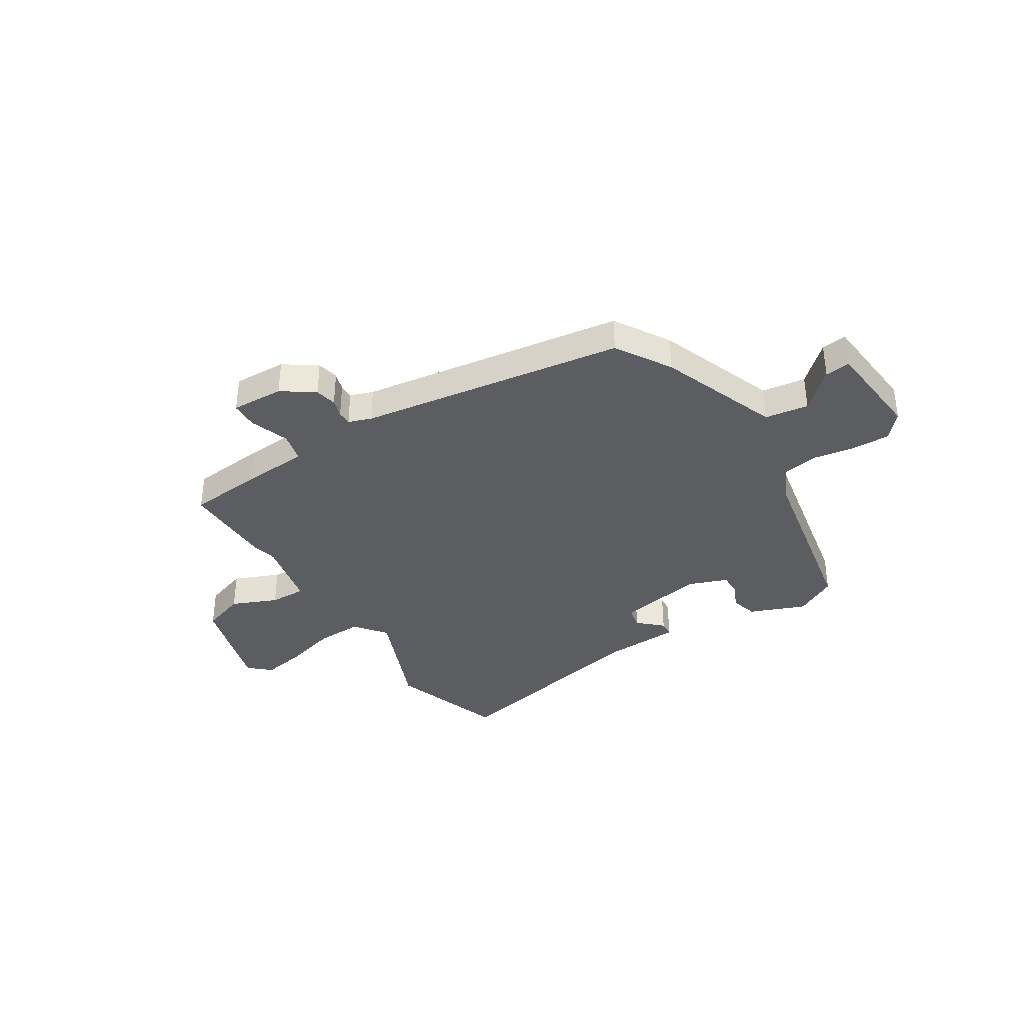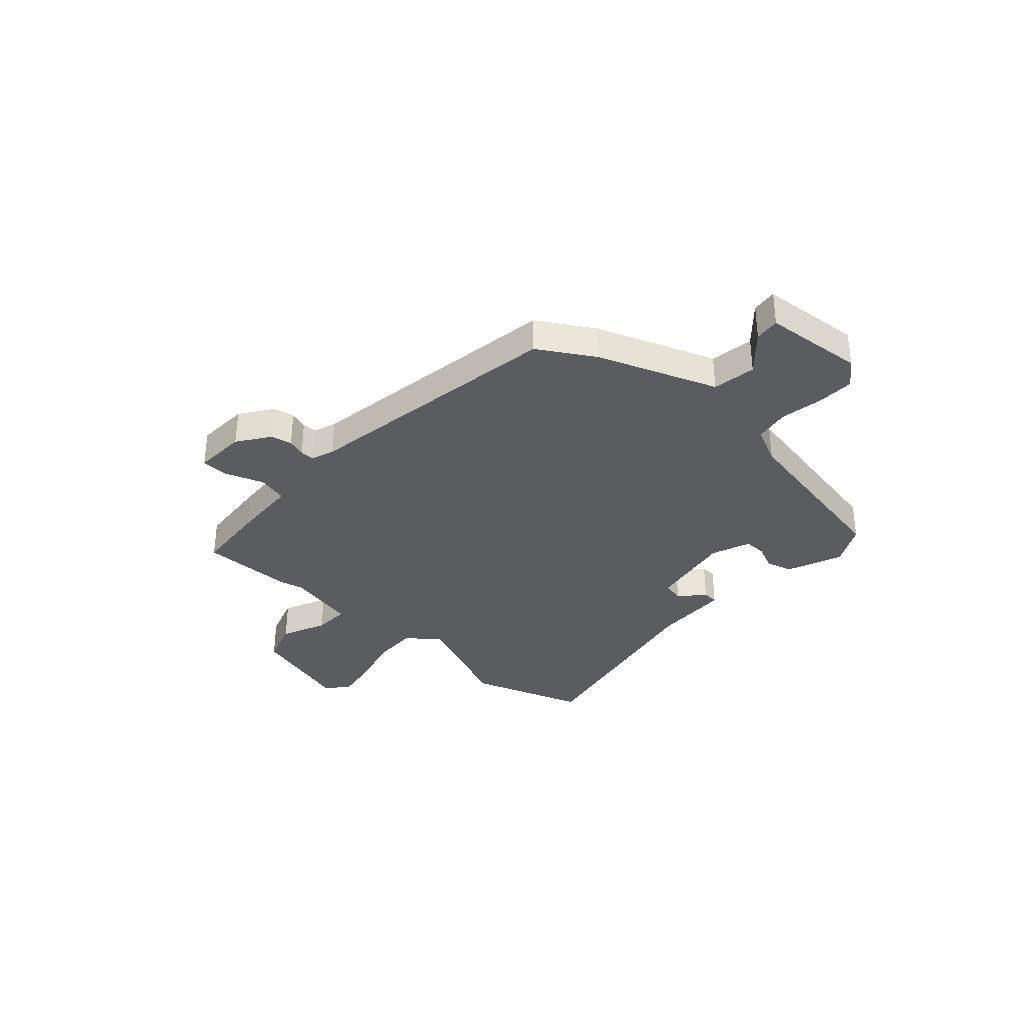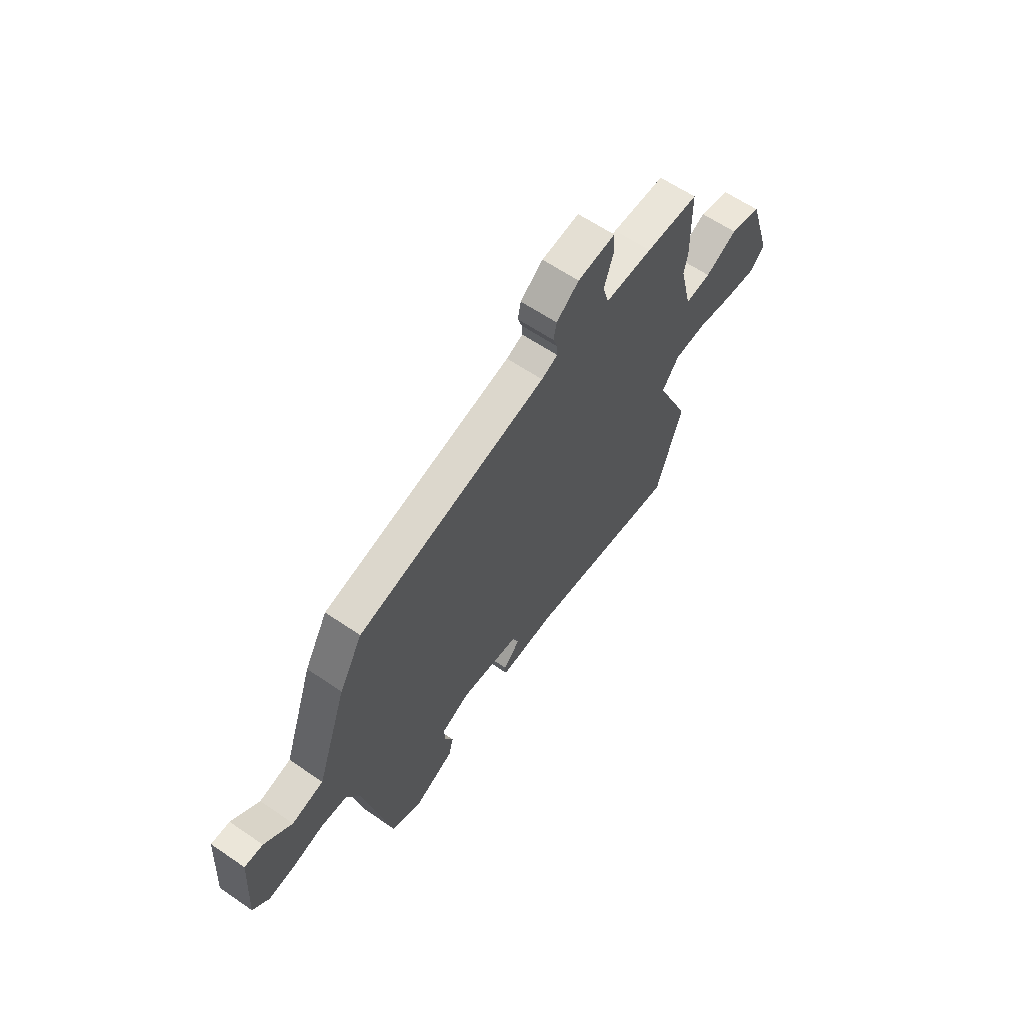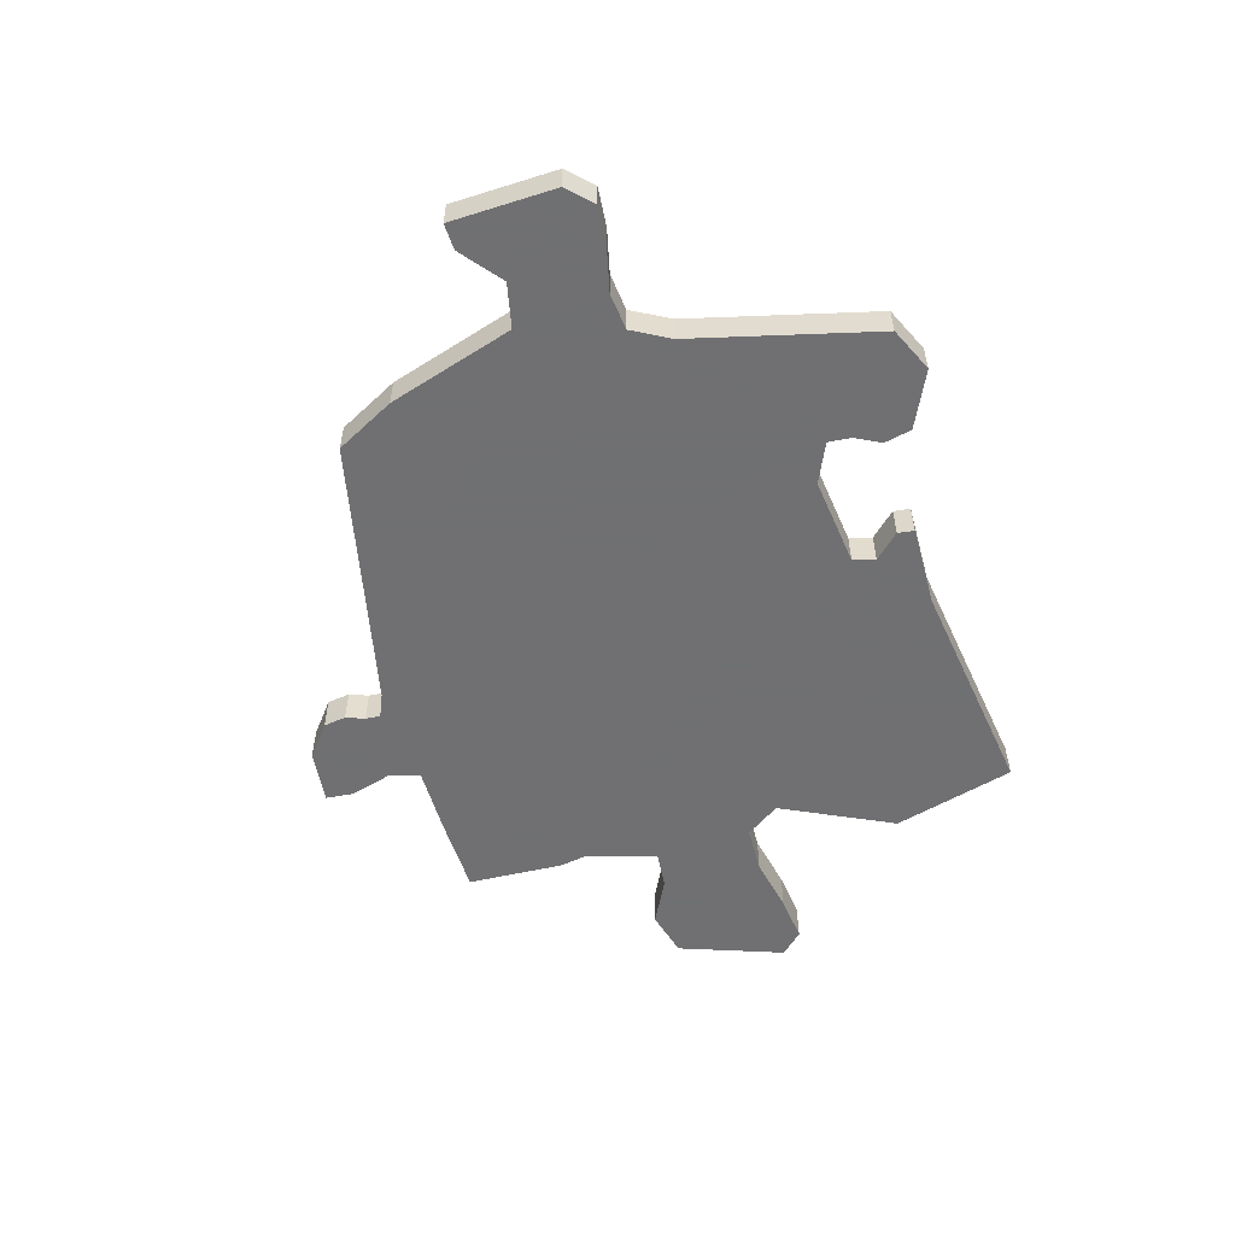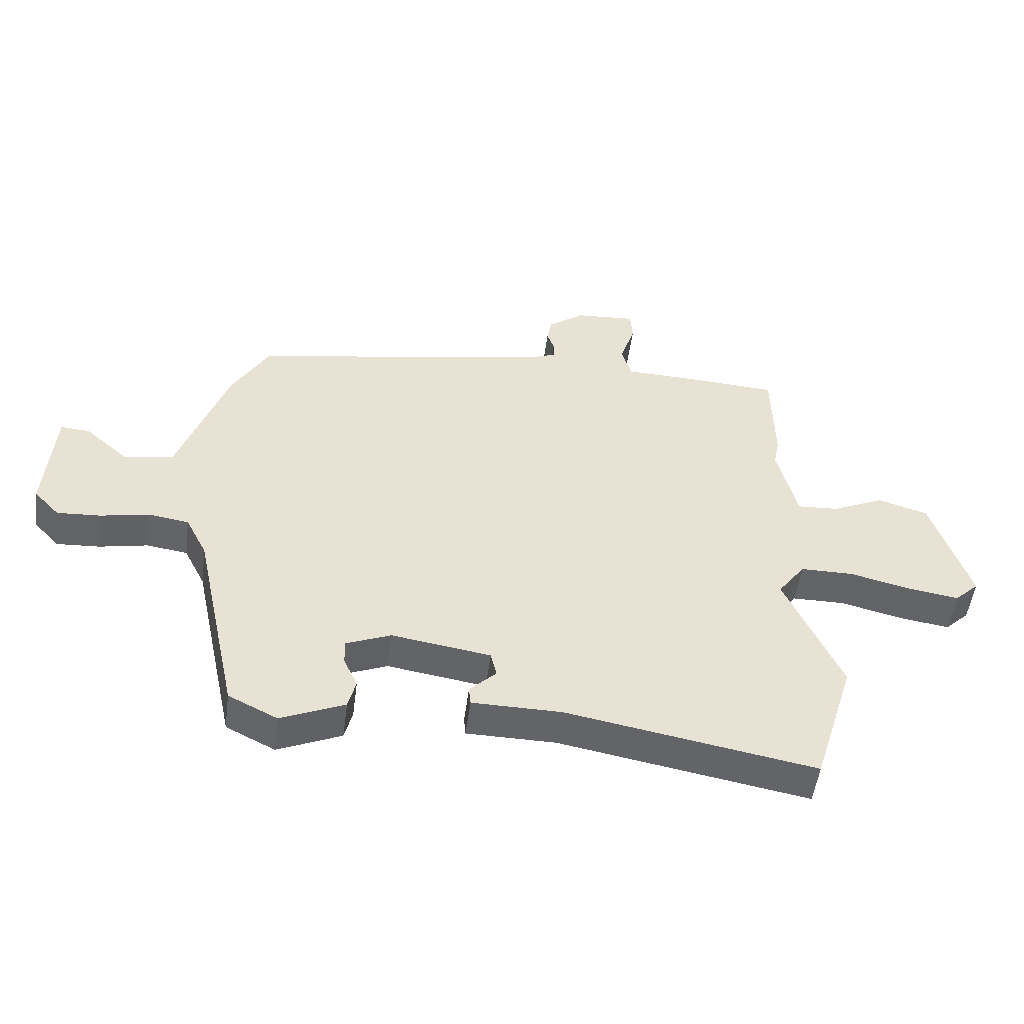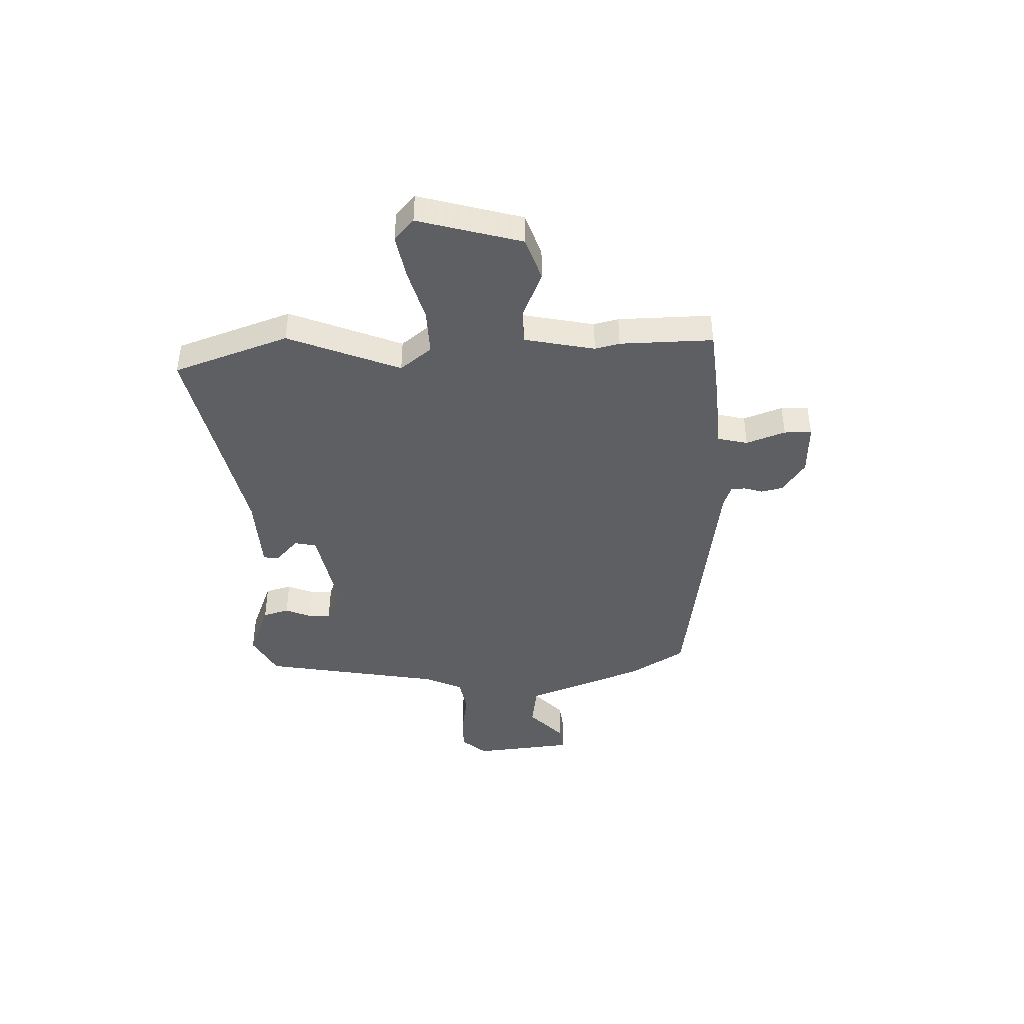
<metadata>
{"format":"obj","ext":"obj","renderer":"f3d","projection":"perspective","resolution":1024,"background":"white","views":[{"elev":-37.2,"azim":33.8,"up":"+Y"},{"elev":-34.4,"azim":49.1,"up":"+Y"},{"elev":62.2,"azim":124.7,"up":"+Z"},{"elev":-55.0,"azim":104.5,"up":"+Y"},{"elev":-51.2,"azim":172.6,"up":"+Z"},{"elev":-42.0,"azim":-86.1,"up":"+Y"}]}
</metadata>
<code>
v -0.503 0.07 0.335
v -0.5 0.07 0.515
v -0.356 0.07 0.524
v -0.227 0.07 0.528
v -0.211 0.07 0.586
v -0.236 0.07 0.662
v -0.233 0.07 0.715
v -0.131 0.07 0.708
v -0.07 0.07 0.663
v -0.062 0.07 0.621
v -0.074 0.07 0.586
v -0.075 0.07 0.558
v -0.031 0.07 0.541
v 0.479 0.07 0.45
v 0.541 0.07 0.342
v 0.622 0.07 0.109
v 0.706 0.07 0.094
v 0.779 0.07 0.158
v 0.828 0.07 0.162
v 0.841 0.07 -0.034
v 0.798 0.07 -0.08
v 0.725 0.07 -0.076
v 0.644 0.07 -0.06
v 0.575 0.07 -0.07
v 0.539 0.07 -0.141
v 0.464 0.07 -0.489
v 0.382 0.07 -0.53
v 0.275 0.07 -0.484
v 0.262 0.07 -0.433
v 0.285 0.07 -0.384
v 0.287 0.07 -0.341
v 0.211 0.07 -0.31
v 0.045 0.07 -0.336
v 0.035 0.07 -0.378
v 0.08 0.07 -0.422
v 0.077 0.07 -0.453
v -0.073 0.07 -0.455
v -0.491 0.07 -0.53
v -0.561 0.07 -0.305
v -0.467 0.07 -0.092
v -0.513 0.07 -0.03
v -0.602 0.07 -0.03
v -0.704 0.07 -0.055
v -0.79 0.07 -0.068
v -0.831 0.07 -0.029
v -0.768 0.07 0.169
v -0.683 0.07 0.195
v -0.596 0.07 0.155
v -0.526 0.07 0.151
v -0.493 0.07 0.287
v -0.503 0 0.335
v -0.5 0 0.515
v -0.356 0 0.524
v -0.227 0 0.528
v -0.211 0 0.586
v -0.236 0 0.662
v -0.233 0 0.715
v -0.131 0 0.708
v -0.07 0 0.663
v -0.062 0 0.621
v -0.074 0 0.586
v -0.075 0 0.558
v -0.031 0 0.541
v 0.479 0 0.45
v 0.541 0 0.342
v 0.622 0 0.109
v 0.706 0 0.094
v 0.779 0 0.158
v 0.828 0 0.162
v 0.841 0 -0.034
v 0.798 0 -0.08
v 0.725 0 -0.076
v 0.644 0 -0.06
v 0.575 0 -0.07
v 0.539 0 -0.141
v 0.464 0 -0.489
v 0.382 0 -0.53
v 0.275 0 -0.484
v 0.262 0 -0.433
v 0.285 0 -0.384
v 0.287 0 -0.341
v 0.211 0 -0.31
v 0.045 0 -0.336
v 0.035 0 -0.378
v 0.08 0 -0.422
v 0.077 0 -0.453
v -0.073 0 -0.455
v -0.491 0 -0.53
v -0.561 0 -0.305
v -0.467 0 -0.092
v -0.513 0 -0.03
v -0.602 0 -0.03
v -0.704 0 -0.055
v -0.79 0 -0.068
v -0.831 0 -0.029
v -0.768 0 0.169
v -0.683 0 0.195
v -0.596 0 0.155
v -0.526 0 0.151
v -0.493 0 0.287
f 45 46 47 48
f 45 48 49
f 42 43 44 45
f 41 42 45 49
f 40 41 49 50
f 37 38 39 40
f 34 35 36 37
f 33 34 37 40
f 32 33 40 50
f 27 28 29 30
f 25 26 27 30
f 24 25 30 31
f 20 21 22 23
f 18 19 20 23
f 17 18 23 24
f 16 17 24 31
f 13 14 15 16
f 12 13 16 31
f 8 9 10 11
f 8 11 12
f 5 6 7 8
f 4 5 8 12
f 1 2 3 4
f 12 31 32 50
f 1 4 12 50
f 98 97 96 95
f 99 98 95
f 95 94 93 92
f 99 95 92 91
f 100 99 91 90
f 90 89 88 87
f 87 86 85 84
f 90 87 84 83
f 100 90 83 82
f 80 79 78 77
f 80 77 76 75
f 81 80 75 74
f 73 72 71 70
f 73 70 69 68
f 74 73 68 67
f 81 74 67 66
f 66 65 64 63
f 81 66 63 62
f 61 60 59 58
f 62 61 58
f 58 57 56 55
f 62 58 55 54
f 54 53 52 51
f 100 82 81 62
f 100 62 54 51
f 1 51 52 2
f 2 52 53 3
f 3 53 54 4
f 4 54 55 5
f 5 55 56 6
f 6 56 57 7
f 7 57 58 8
f 8 58 59 9
f 9 59 60 10
f 10 60 61 11
f 11 61 62 12
f 12 62 63 13
f 13 63 64 14
f 14 64 65 15
f 15 65 66 16
f 16 66 67 17
f 17 67 68 18
f 18 68 69 19
f 19 69 70 20
f 20 70 71 21
f 21 71 72 22
f 22 72 73 23
f 23 73 74 24
f 24 74 75 25
f 25 75 76 26
f 26 76 77 27
f 27 77 78 28
f 28 78 79 29
f 29 79 80 30
f 30 80 81 31
f 31 81 82 32
f 32 82 83 33
f 33 83 84 34
f 34 84 85 35
f 35 85 86 36
f 36 86 87 37
f 37 87 88 38
f 38 88 89 39
f 39 89 90 40
f 40 90 91 41
f 41 91 92 42
f 42 92 93 43
f 43 93 94 44
f 44 94 95 45
f 45 95 96 46
f 46 96 97 47
f 47 97 98 48
f 48 98 99 49
f 49 99 100 50
f 50 100 51 1

</code>
